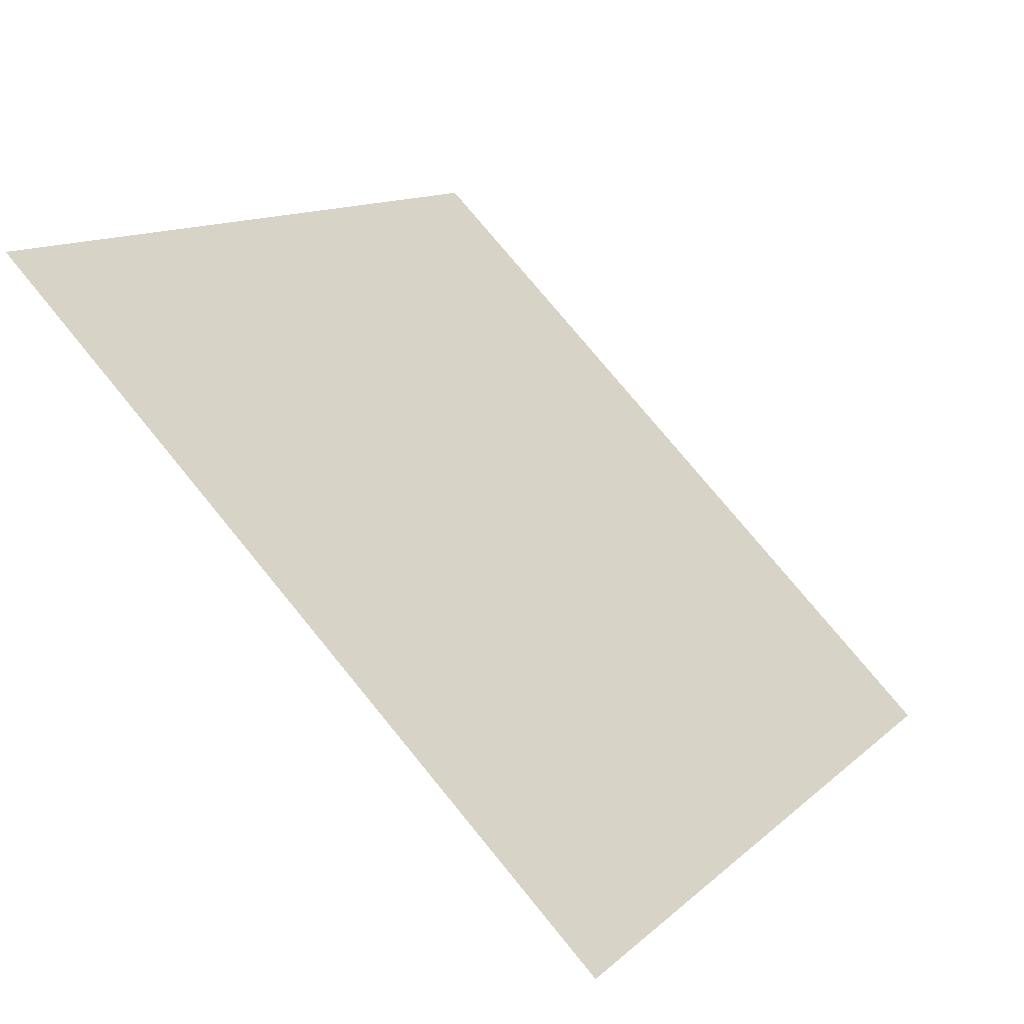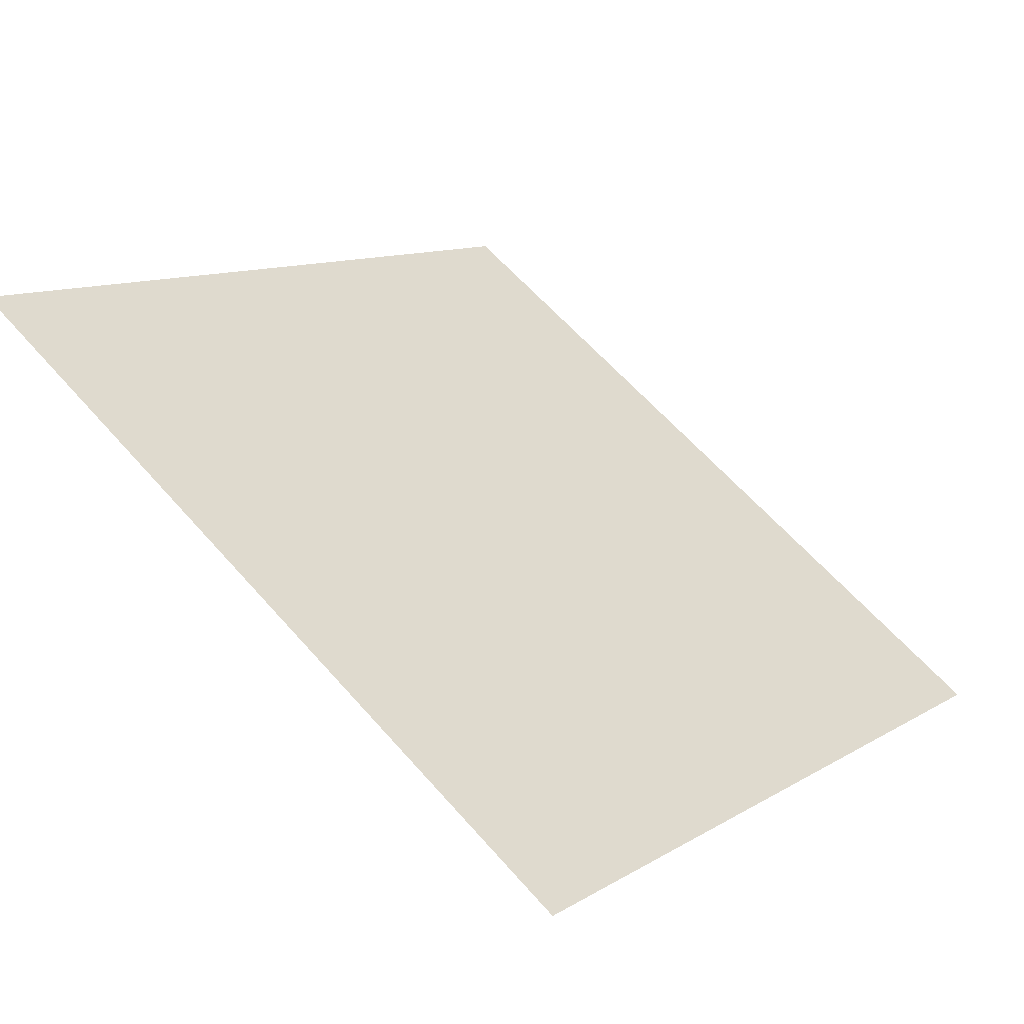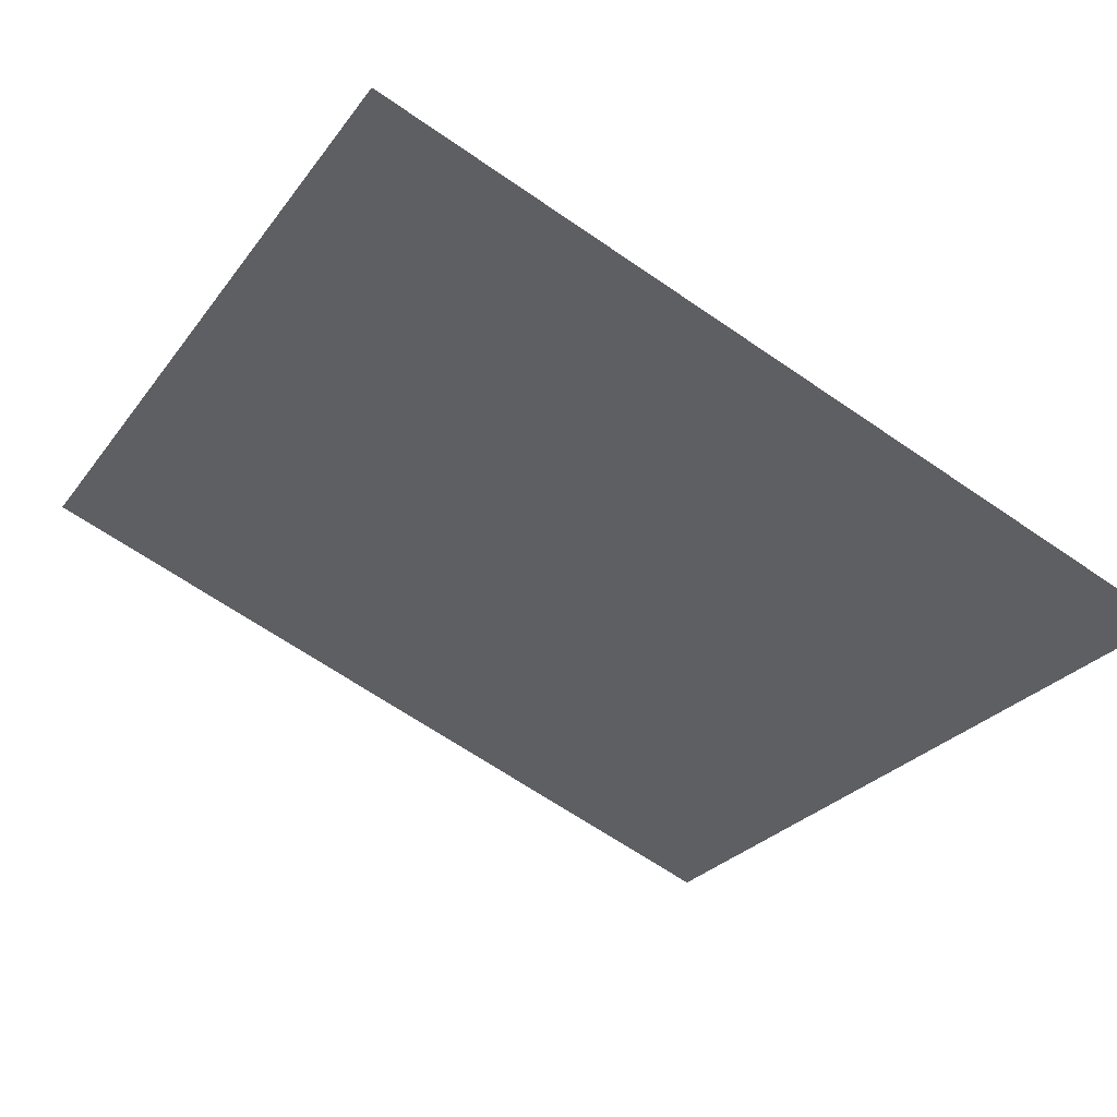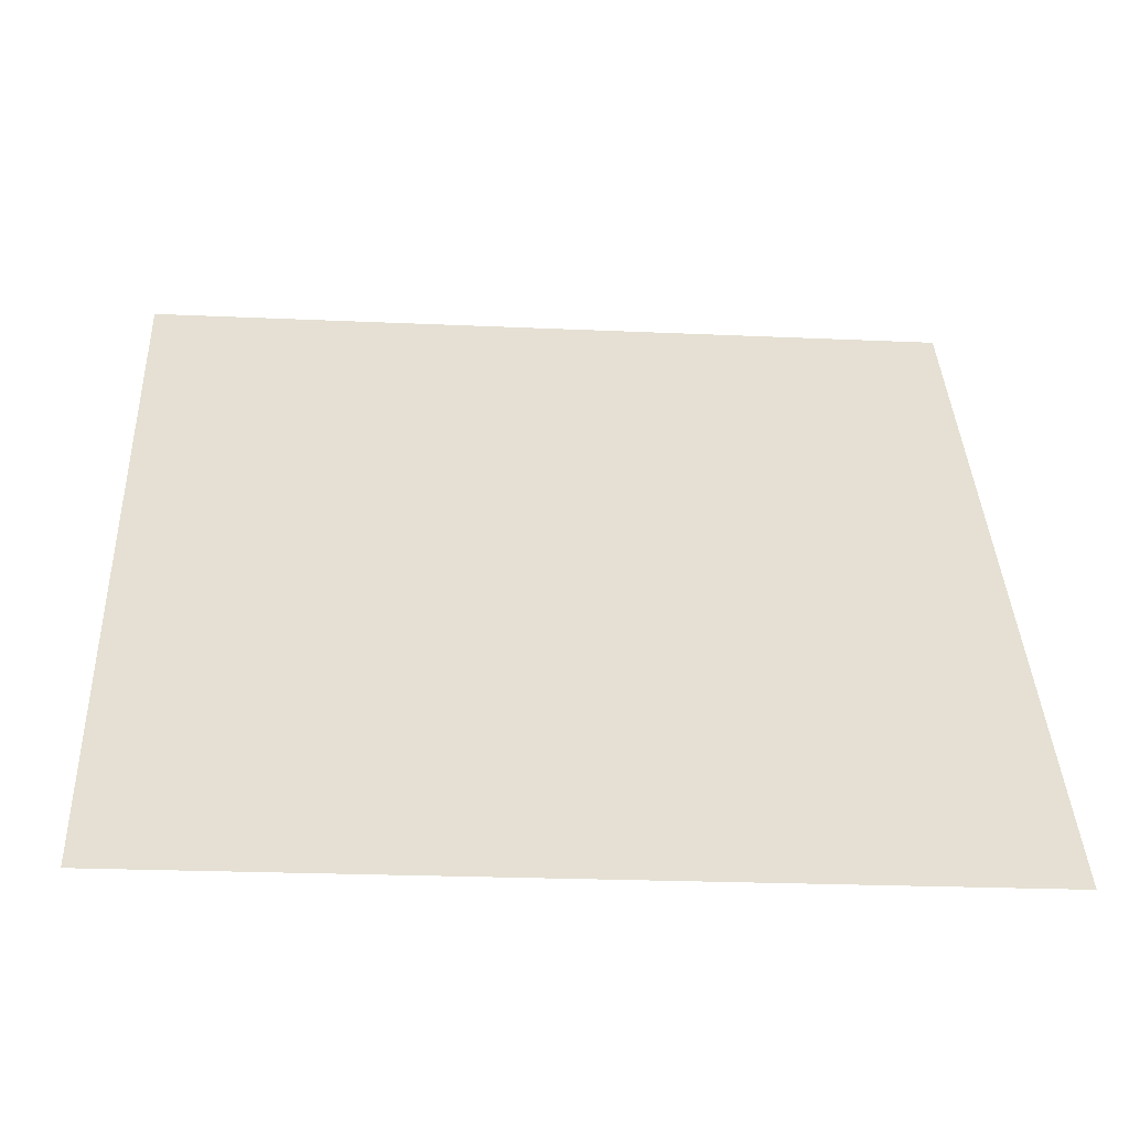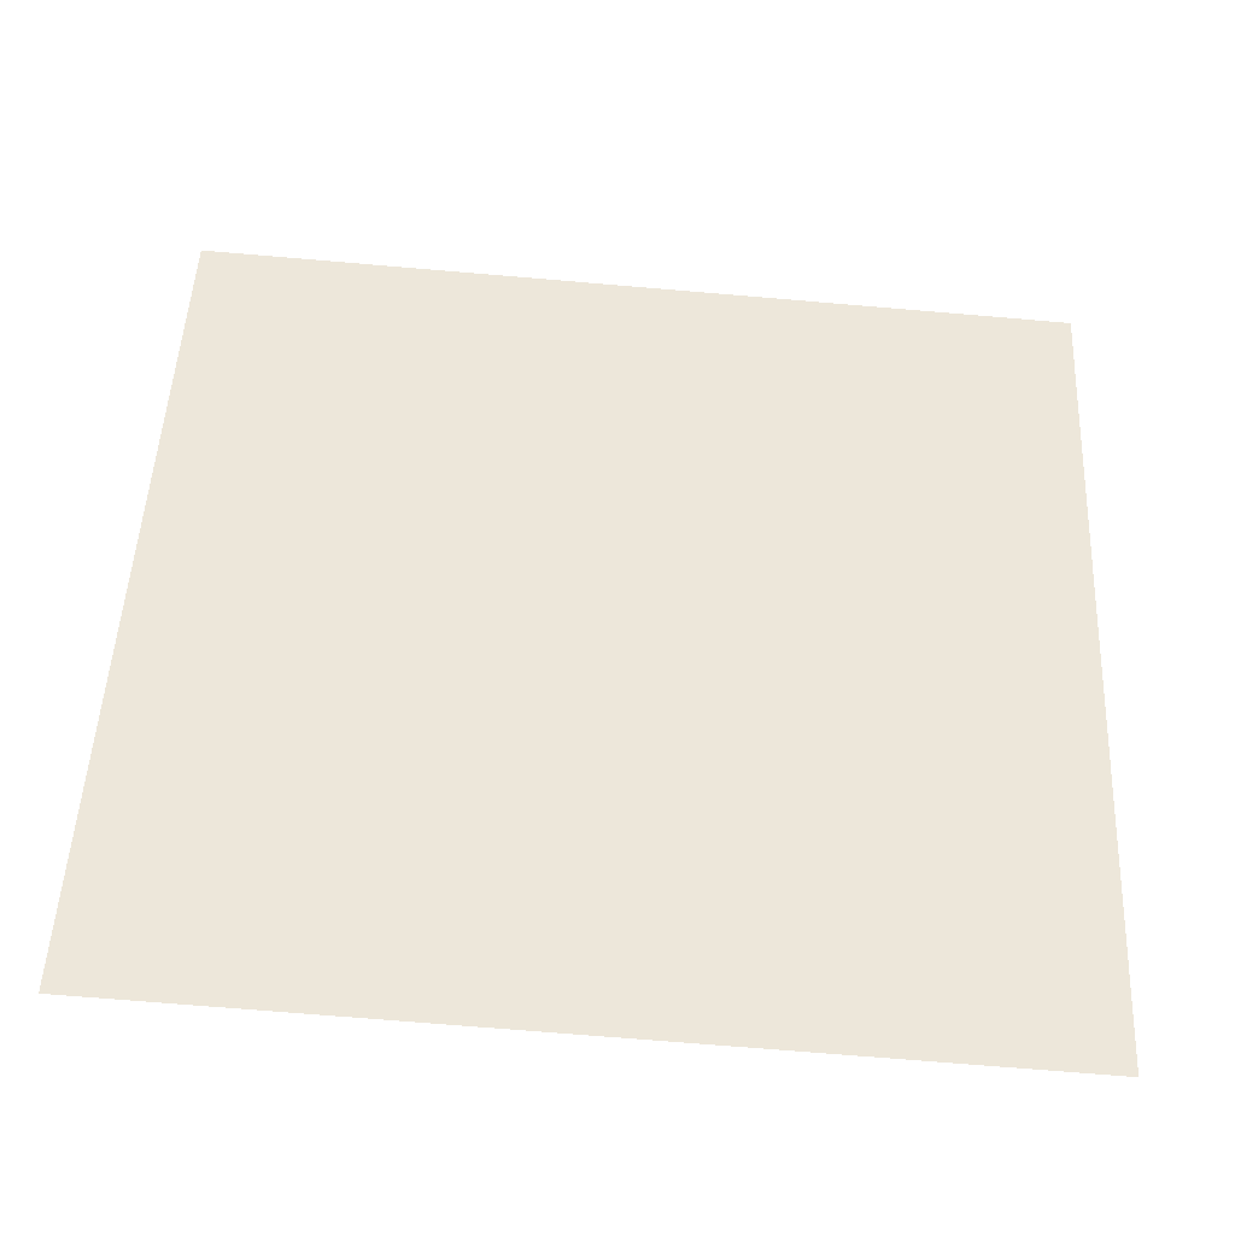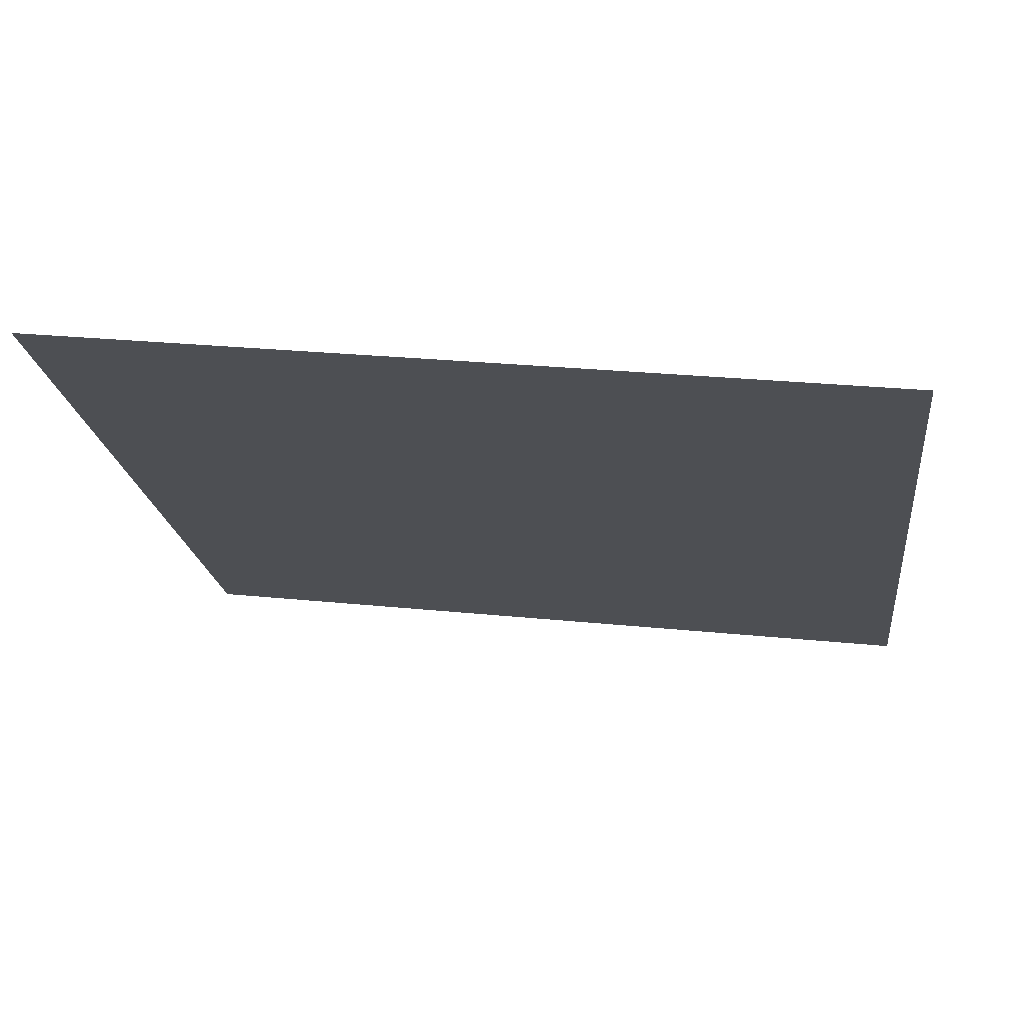
<metadata>
{"format":"obj","ext":"obj","renderer":"f3d","projection":"perspective","resolution":1024,"background":"white","views":[{"elev":77.0,"azim":-130.7,"up":"+Z"},{"elev":9.5,"azim":125.8,"up":"+Y"},{"elev":-68.3,"azim":145.9,"up":"+Y"},{"elev":-16.0,"azim":-5.8,"up":"+Z"},{"elev":-77.4,"azim":173.8,"up":"+Z"},{"elev":18.1,"azim":9.5,"up":"+Y"}]}
</metadata>
<code>
v 0.09341 0.8309 0.5694
v 0.08685 0.8311 0.5694
v 0.08697 0.835 0.5747
v 0.09353 0.8348 0.5746
f 4 3 2 1

</code>
